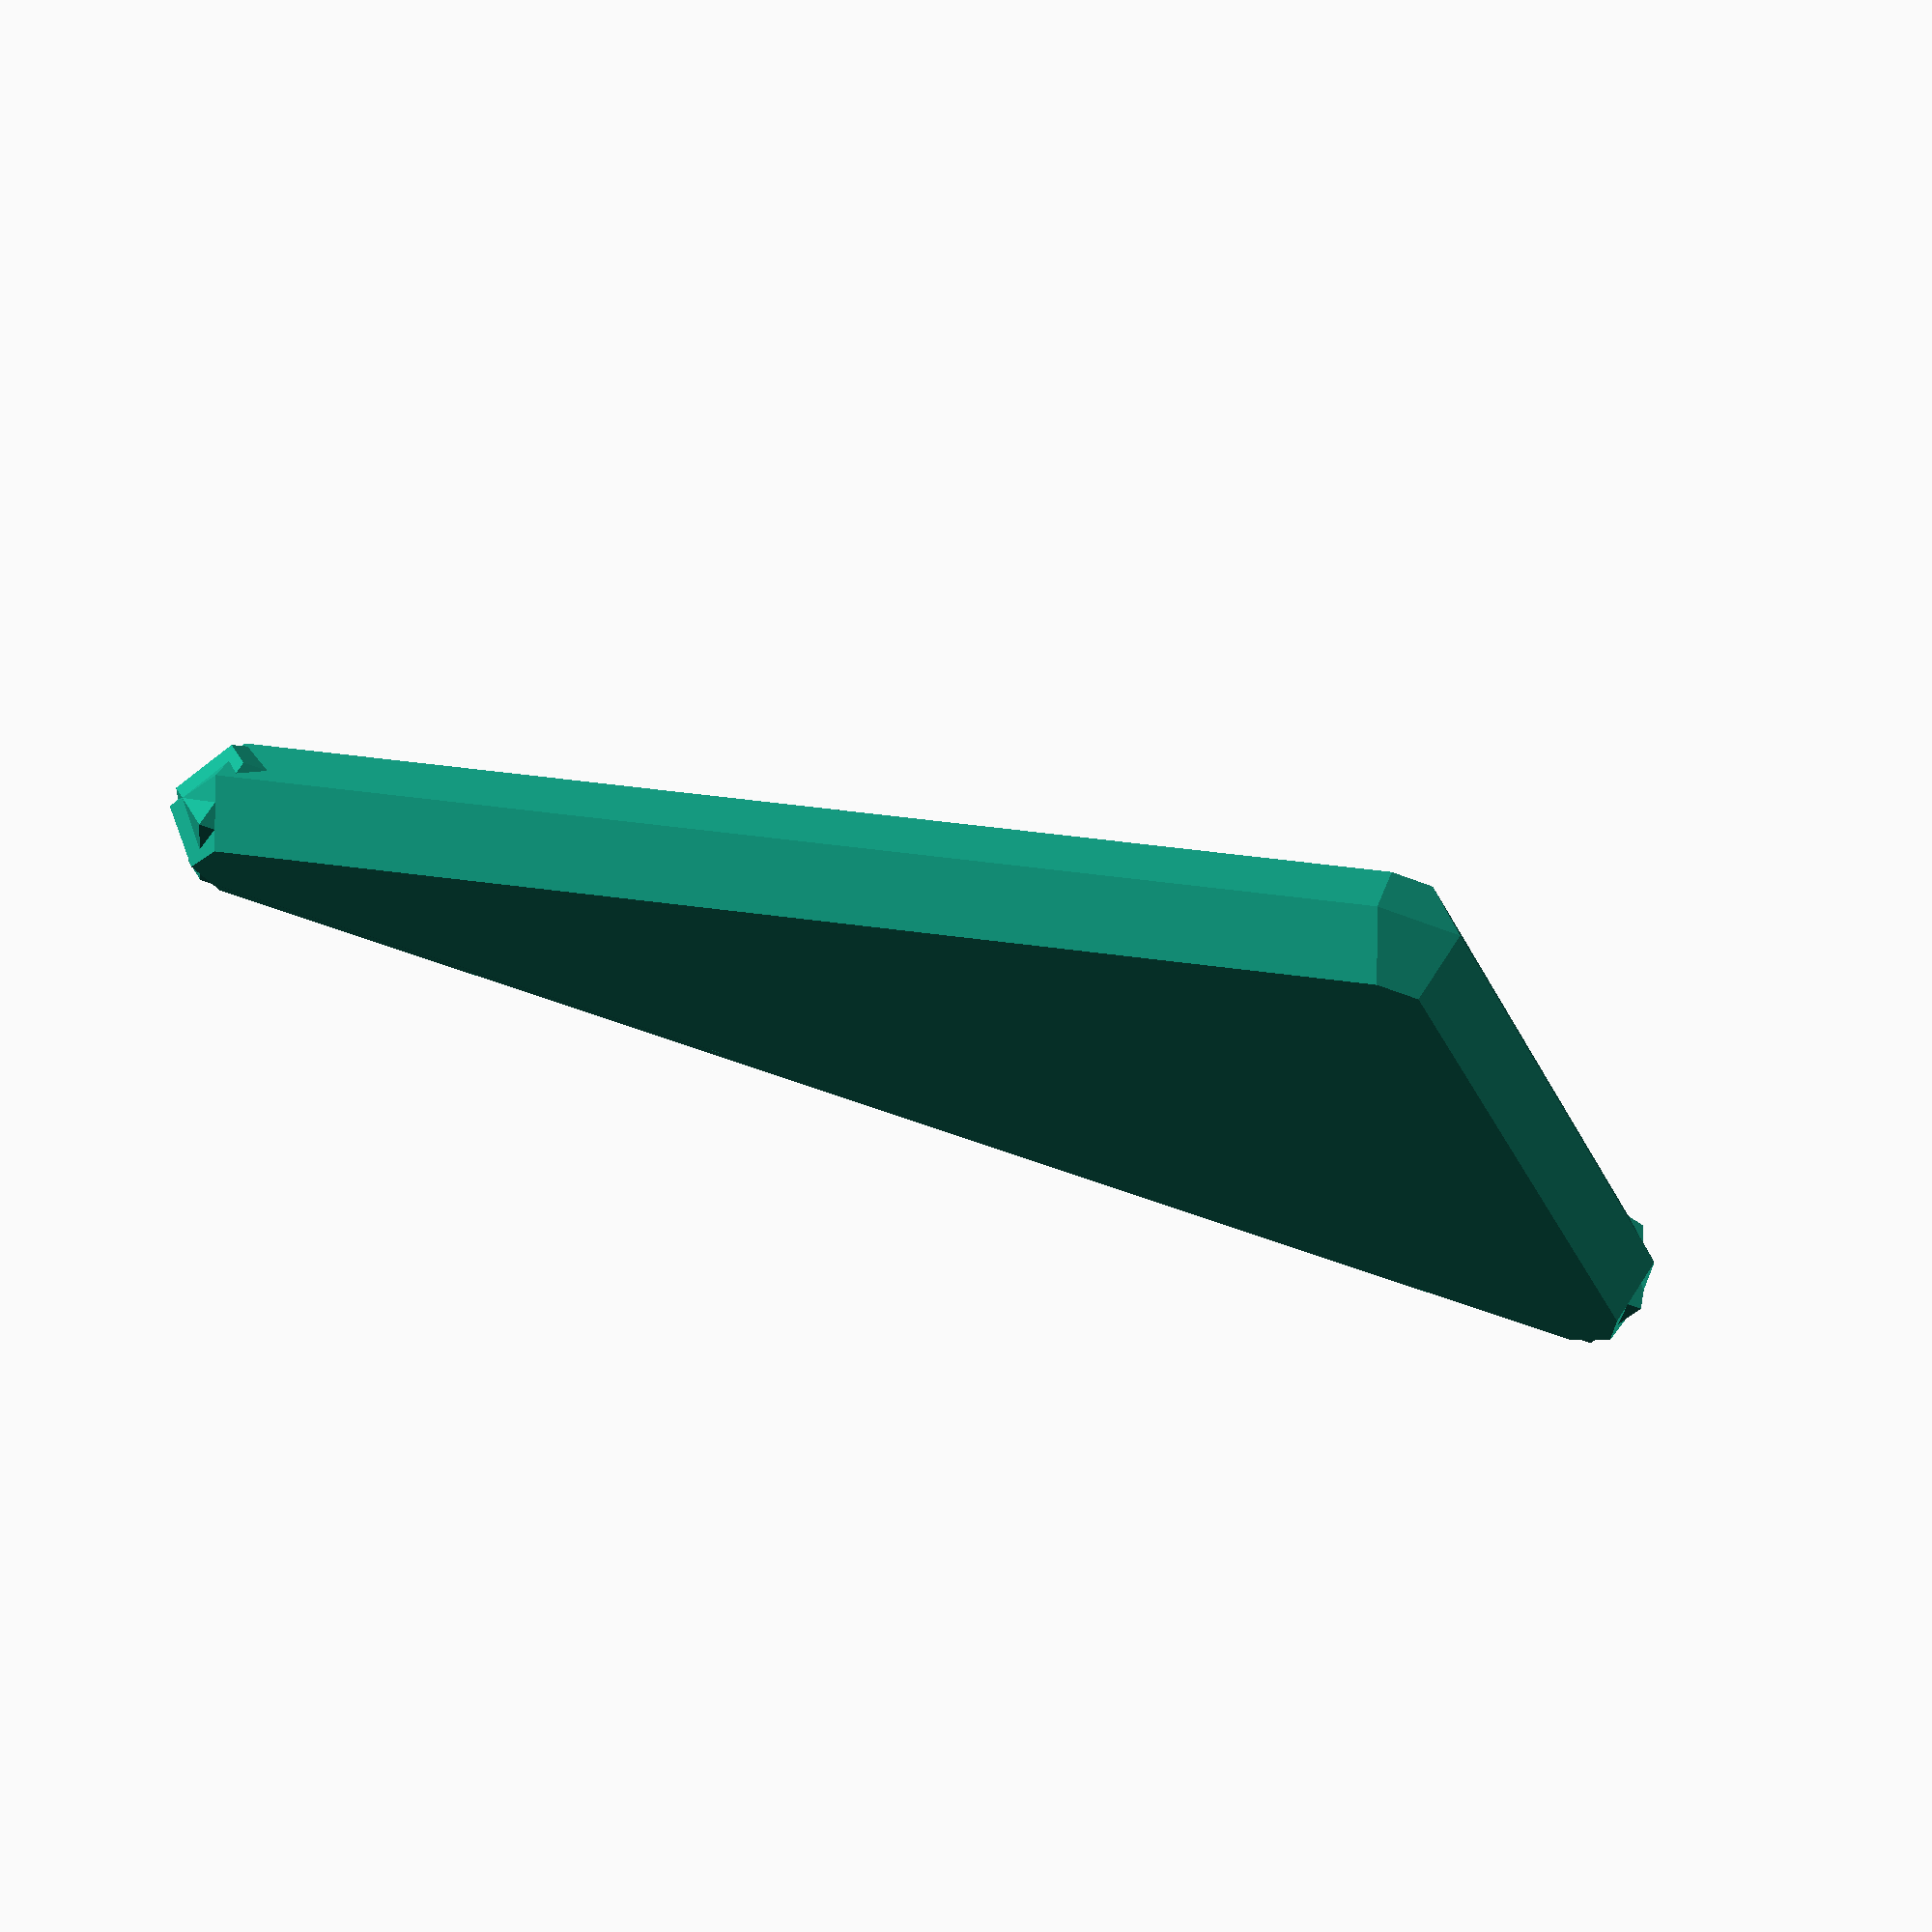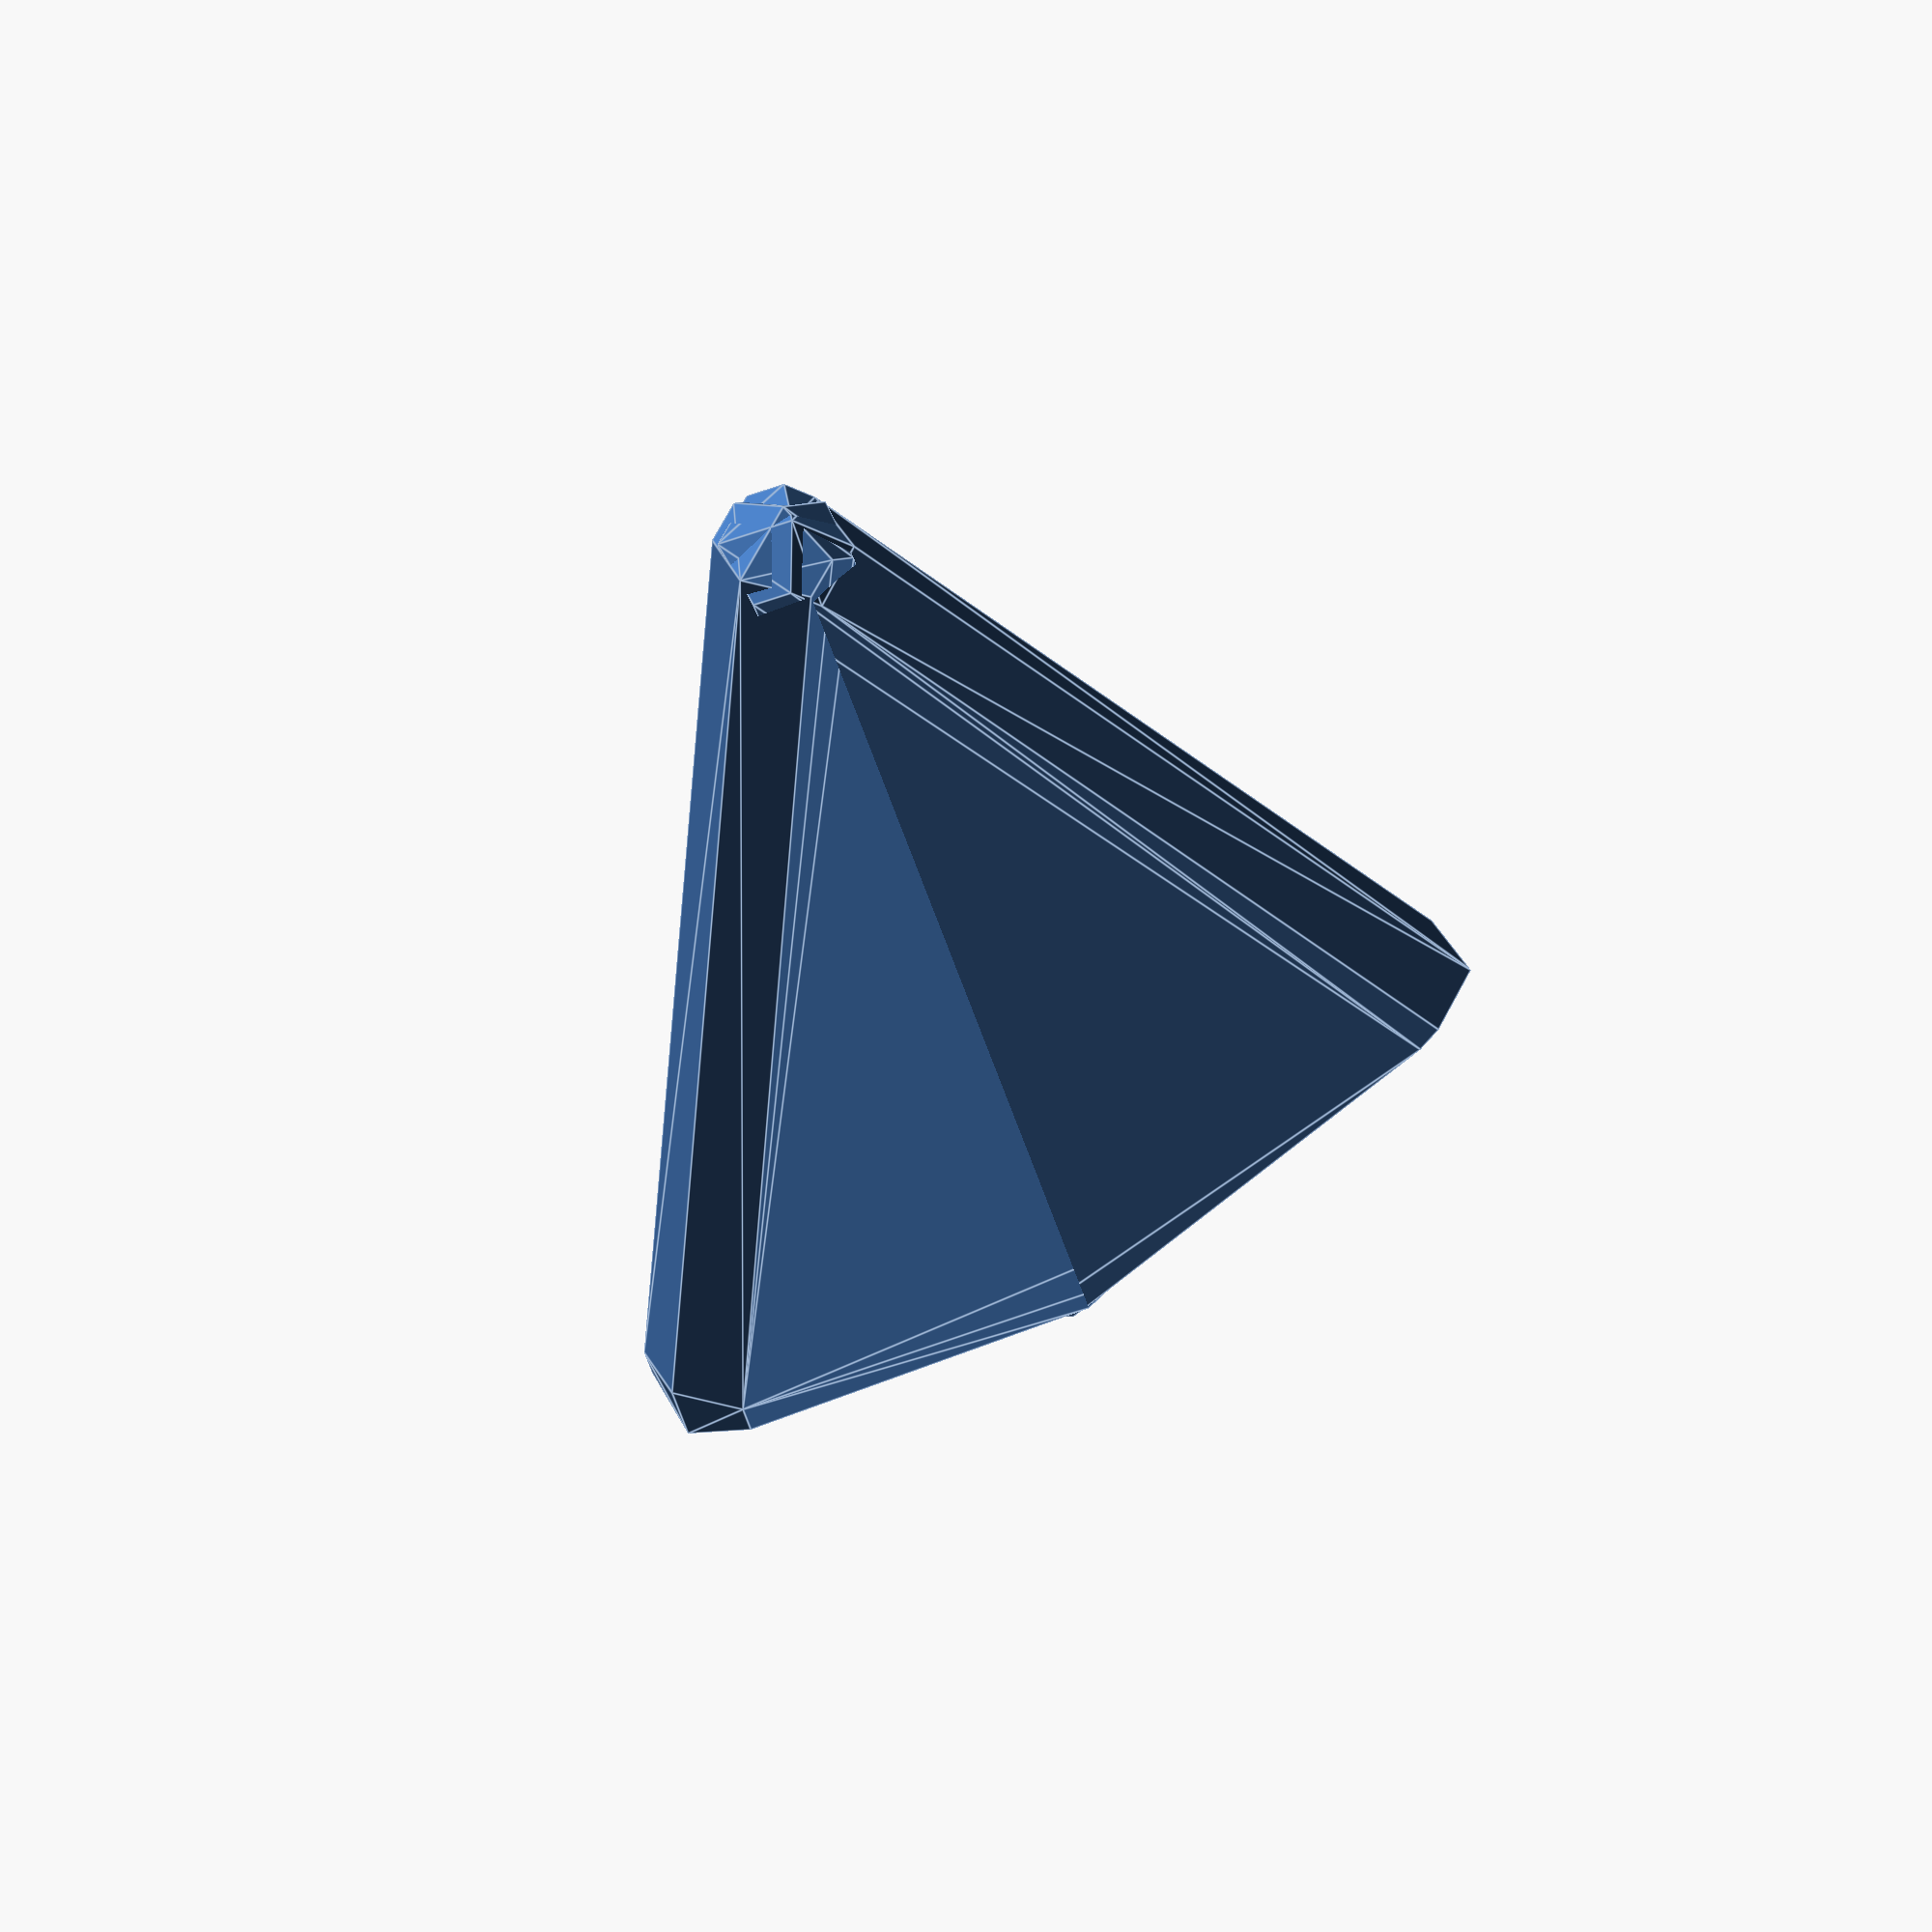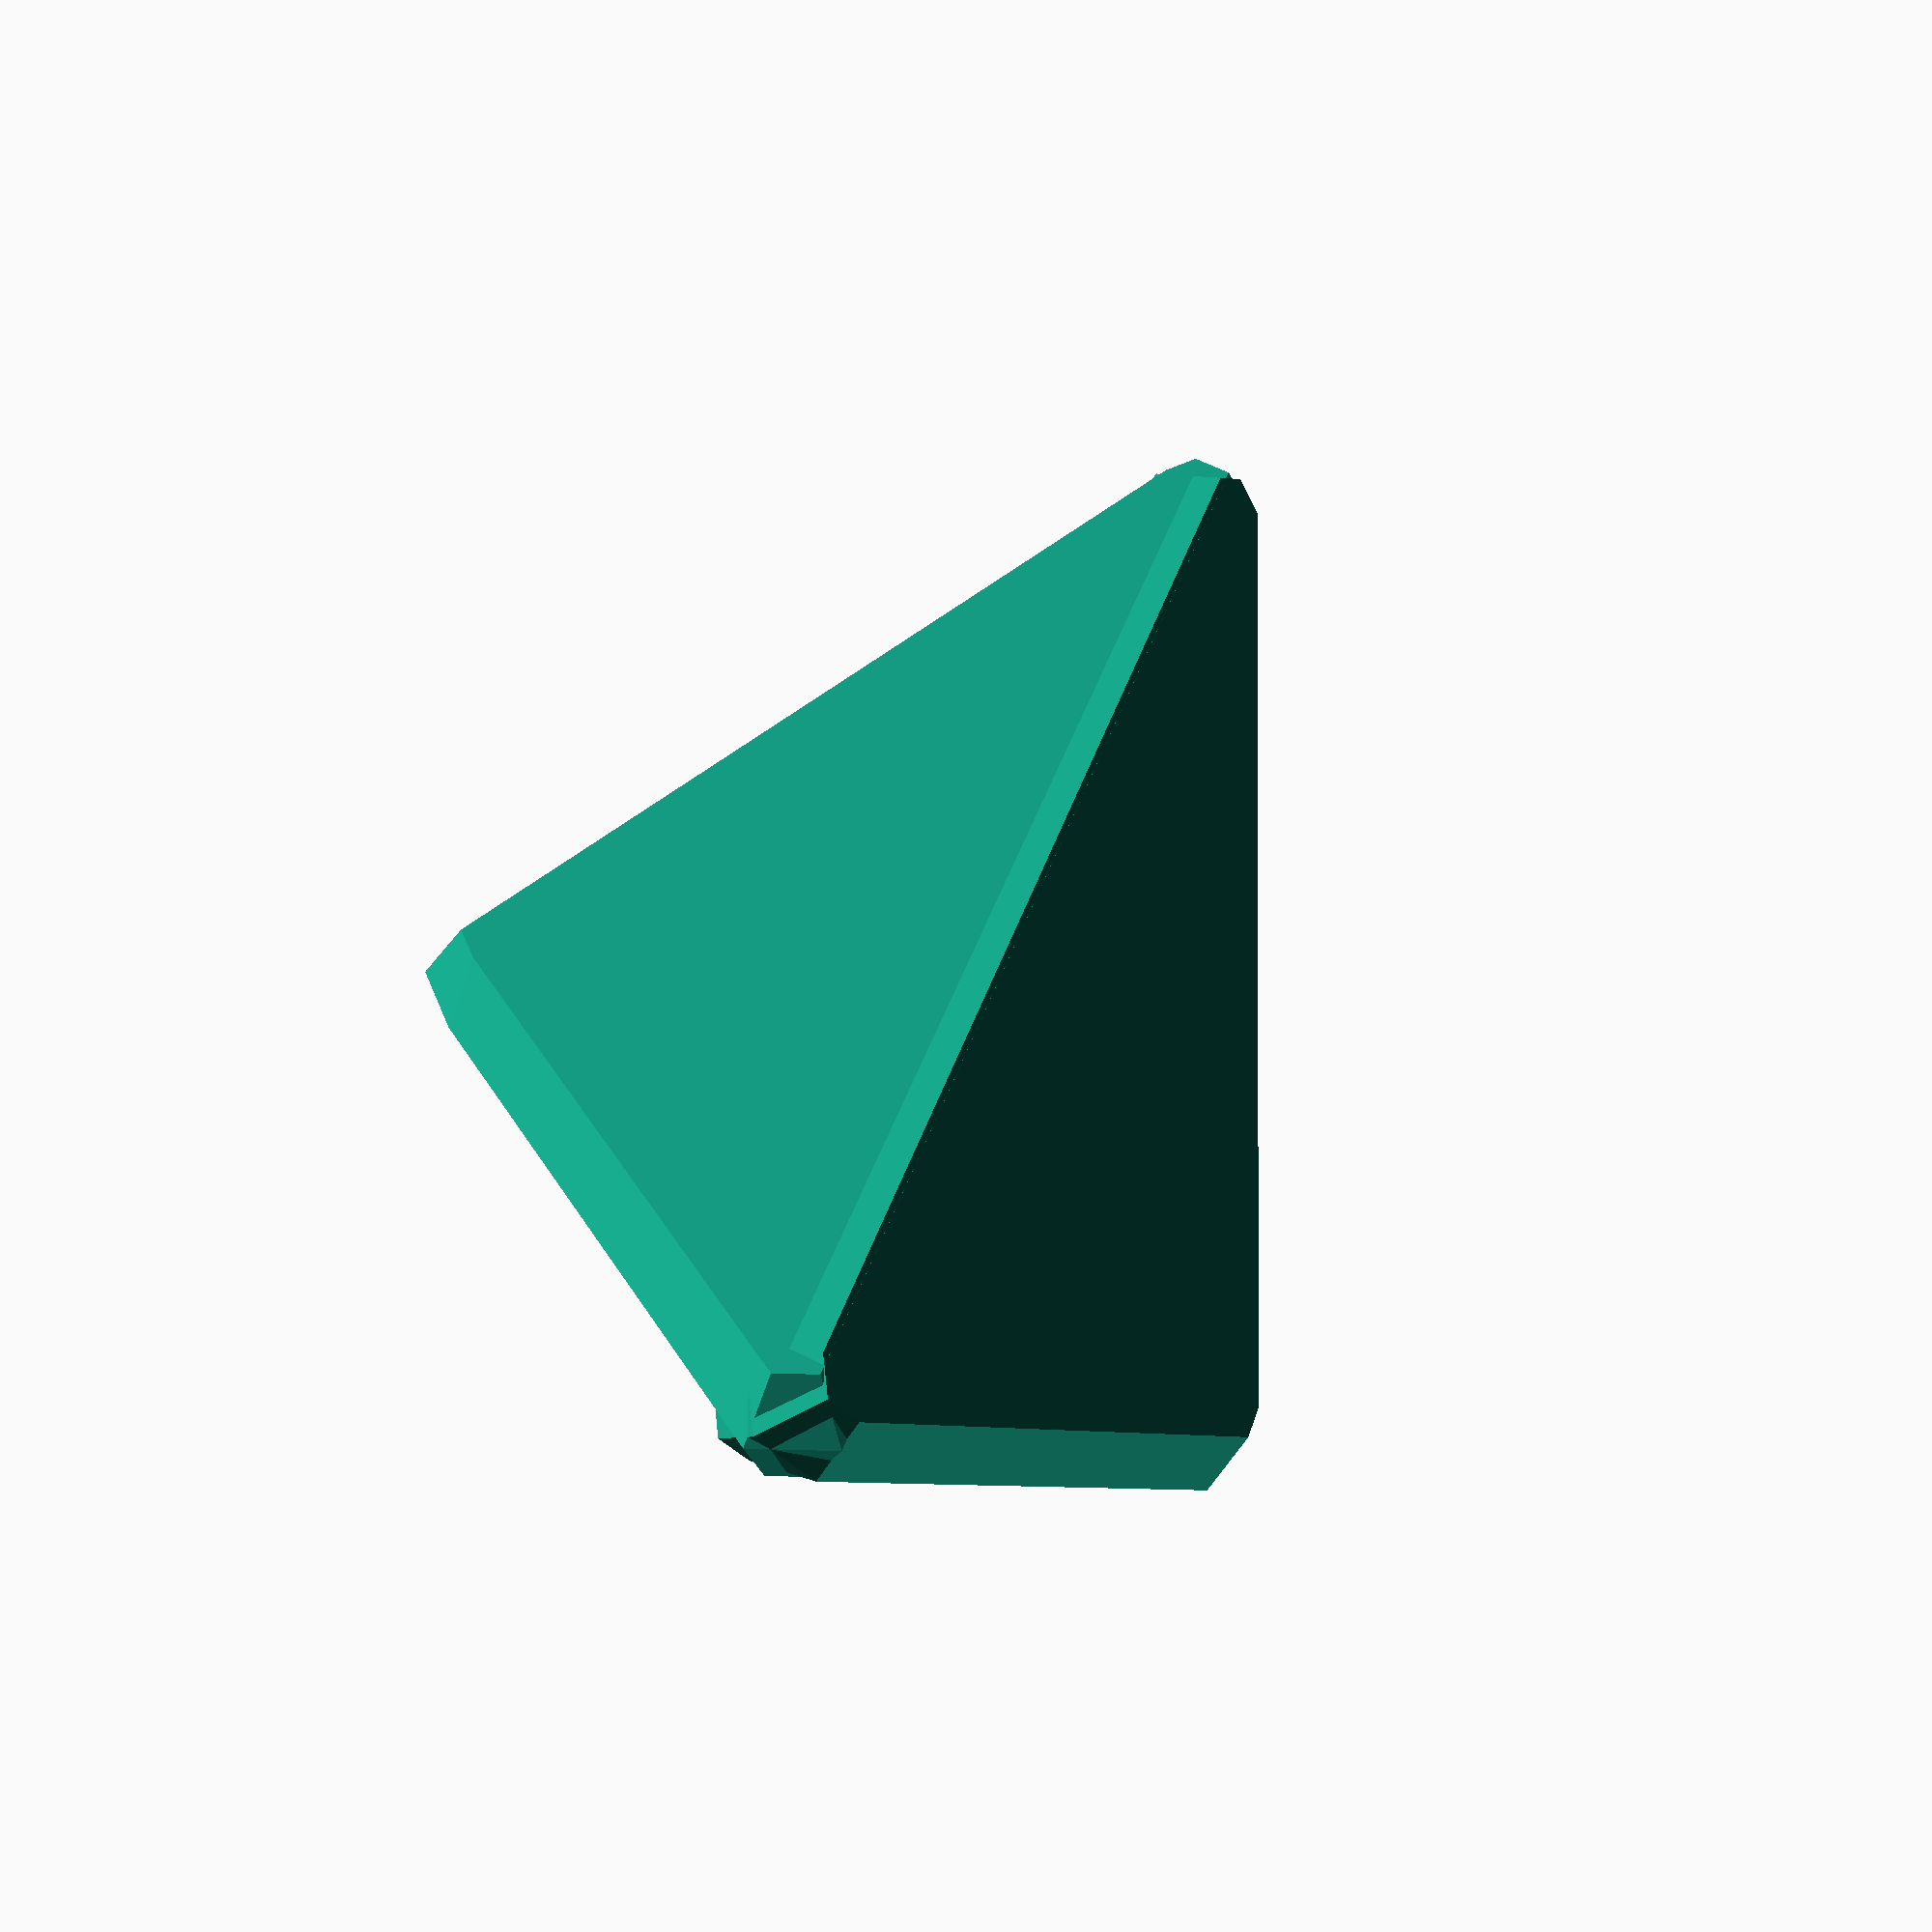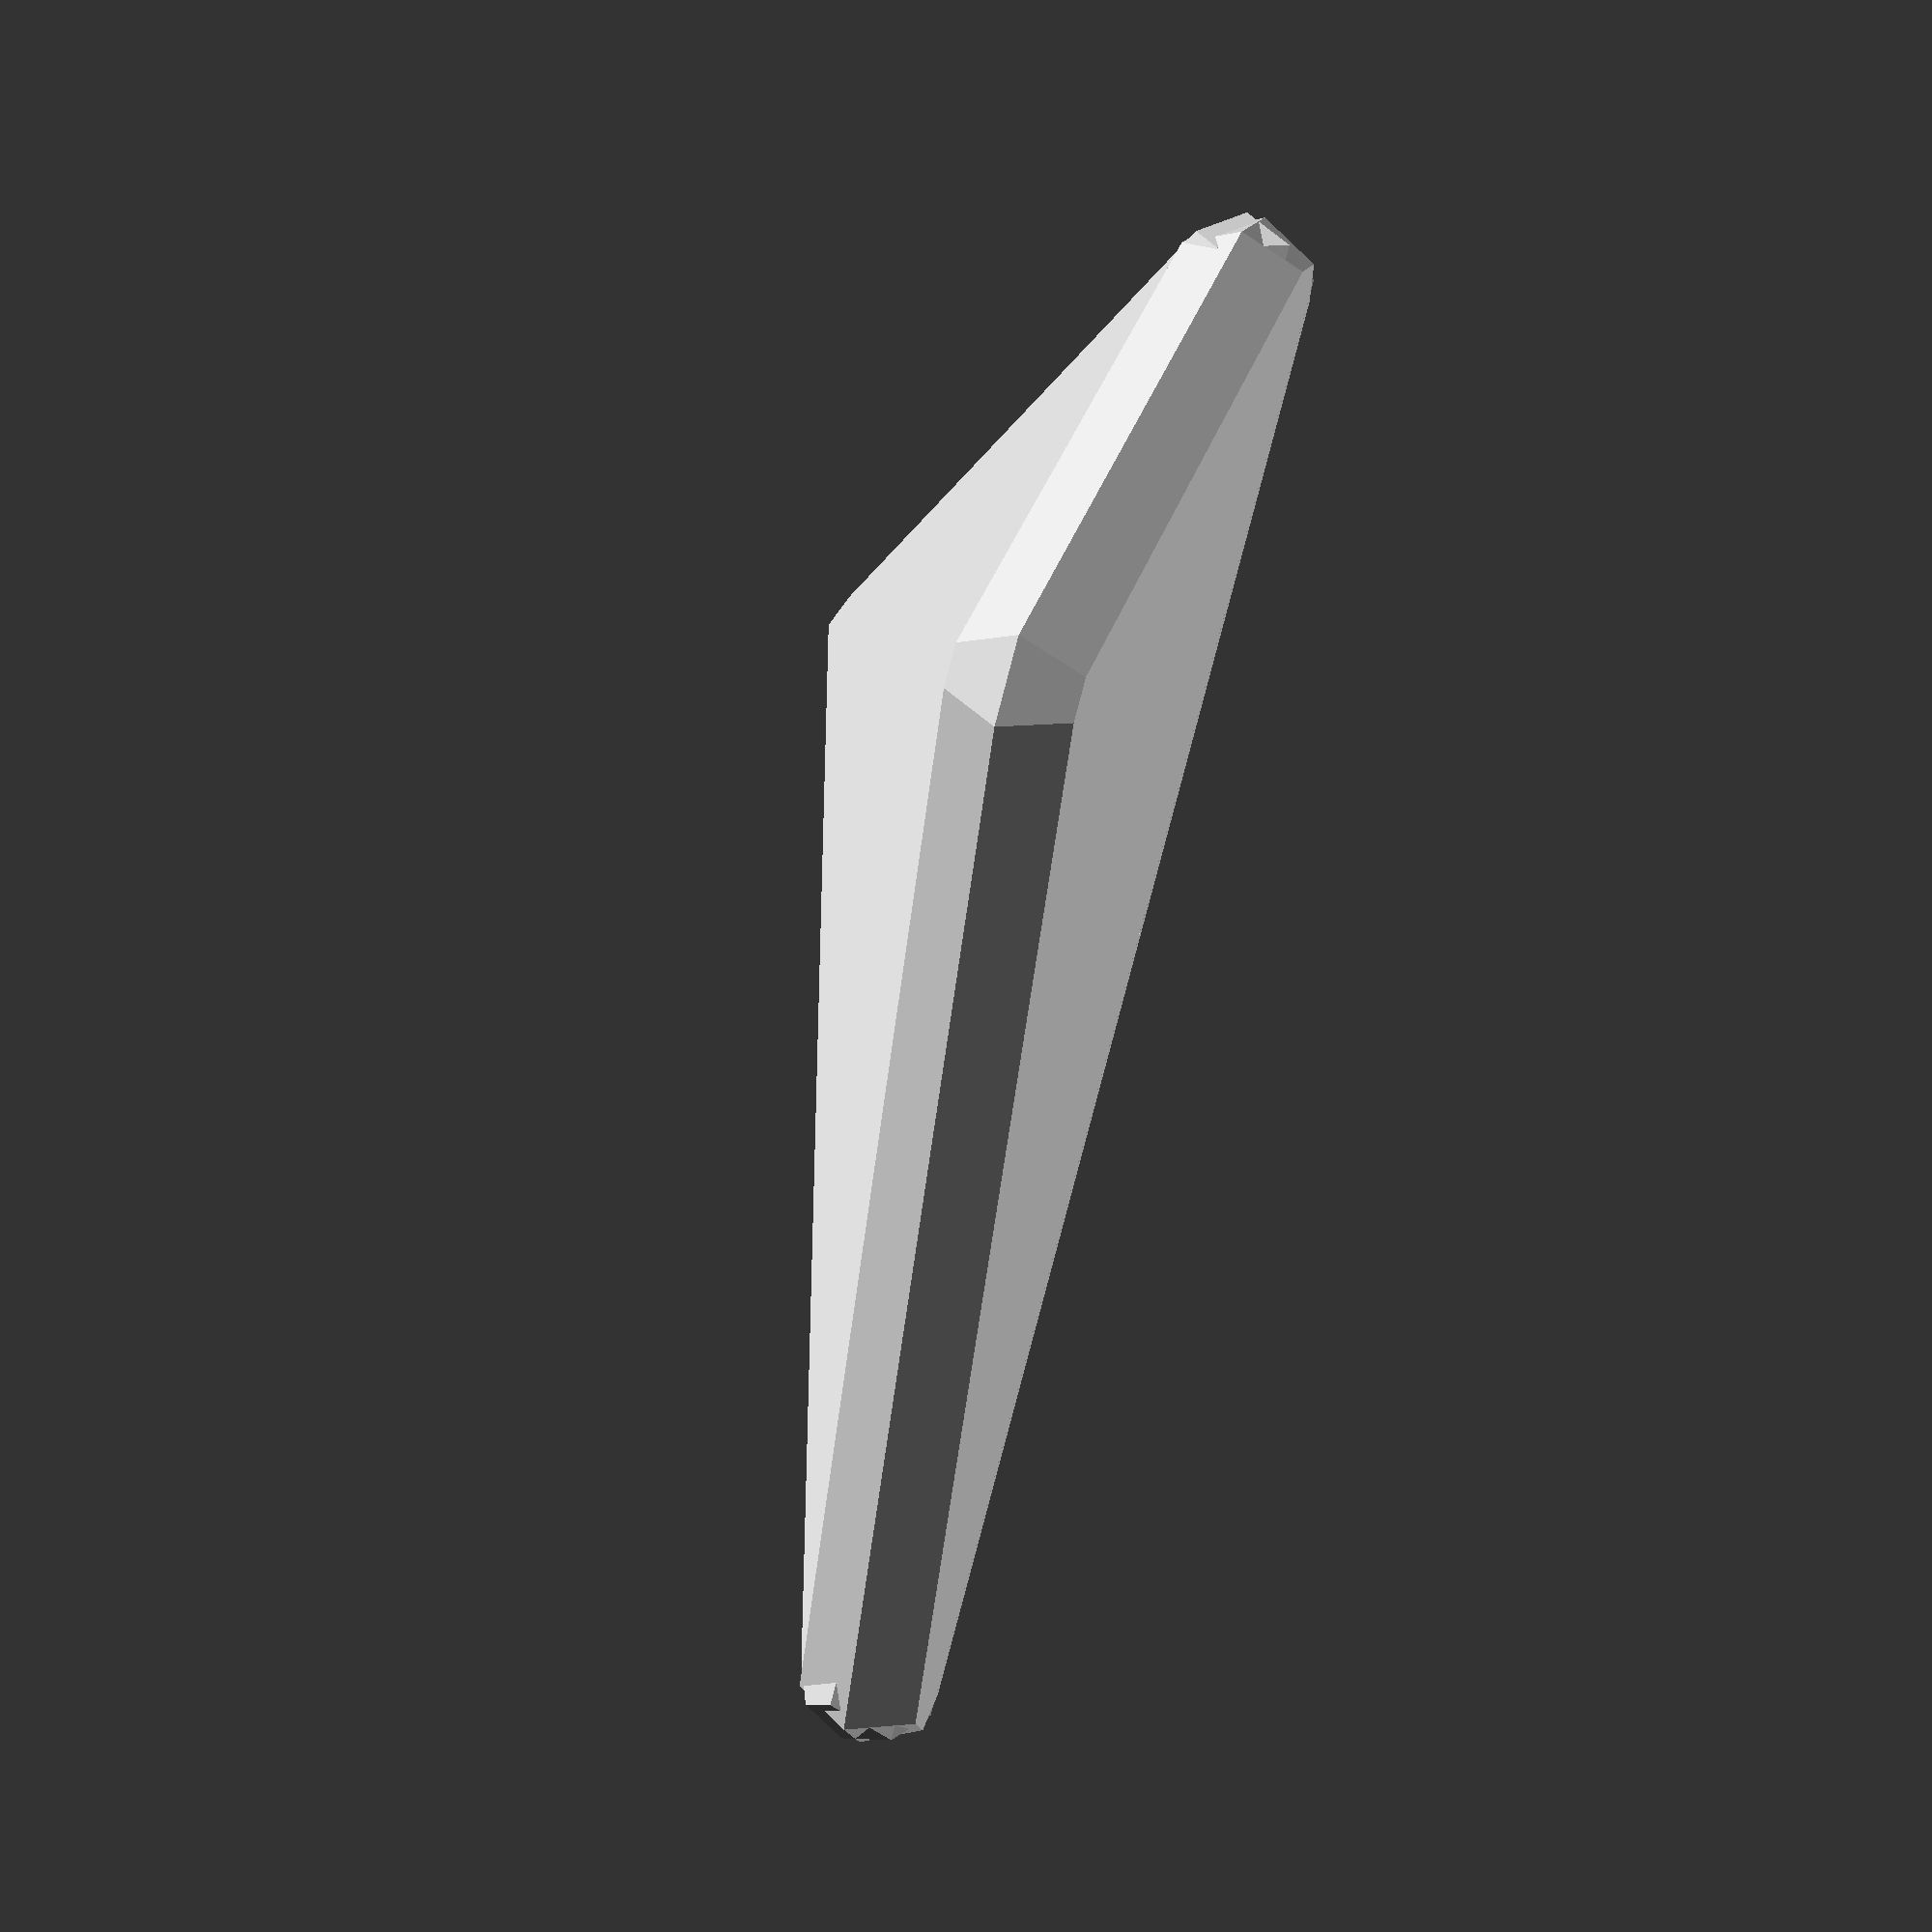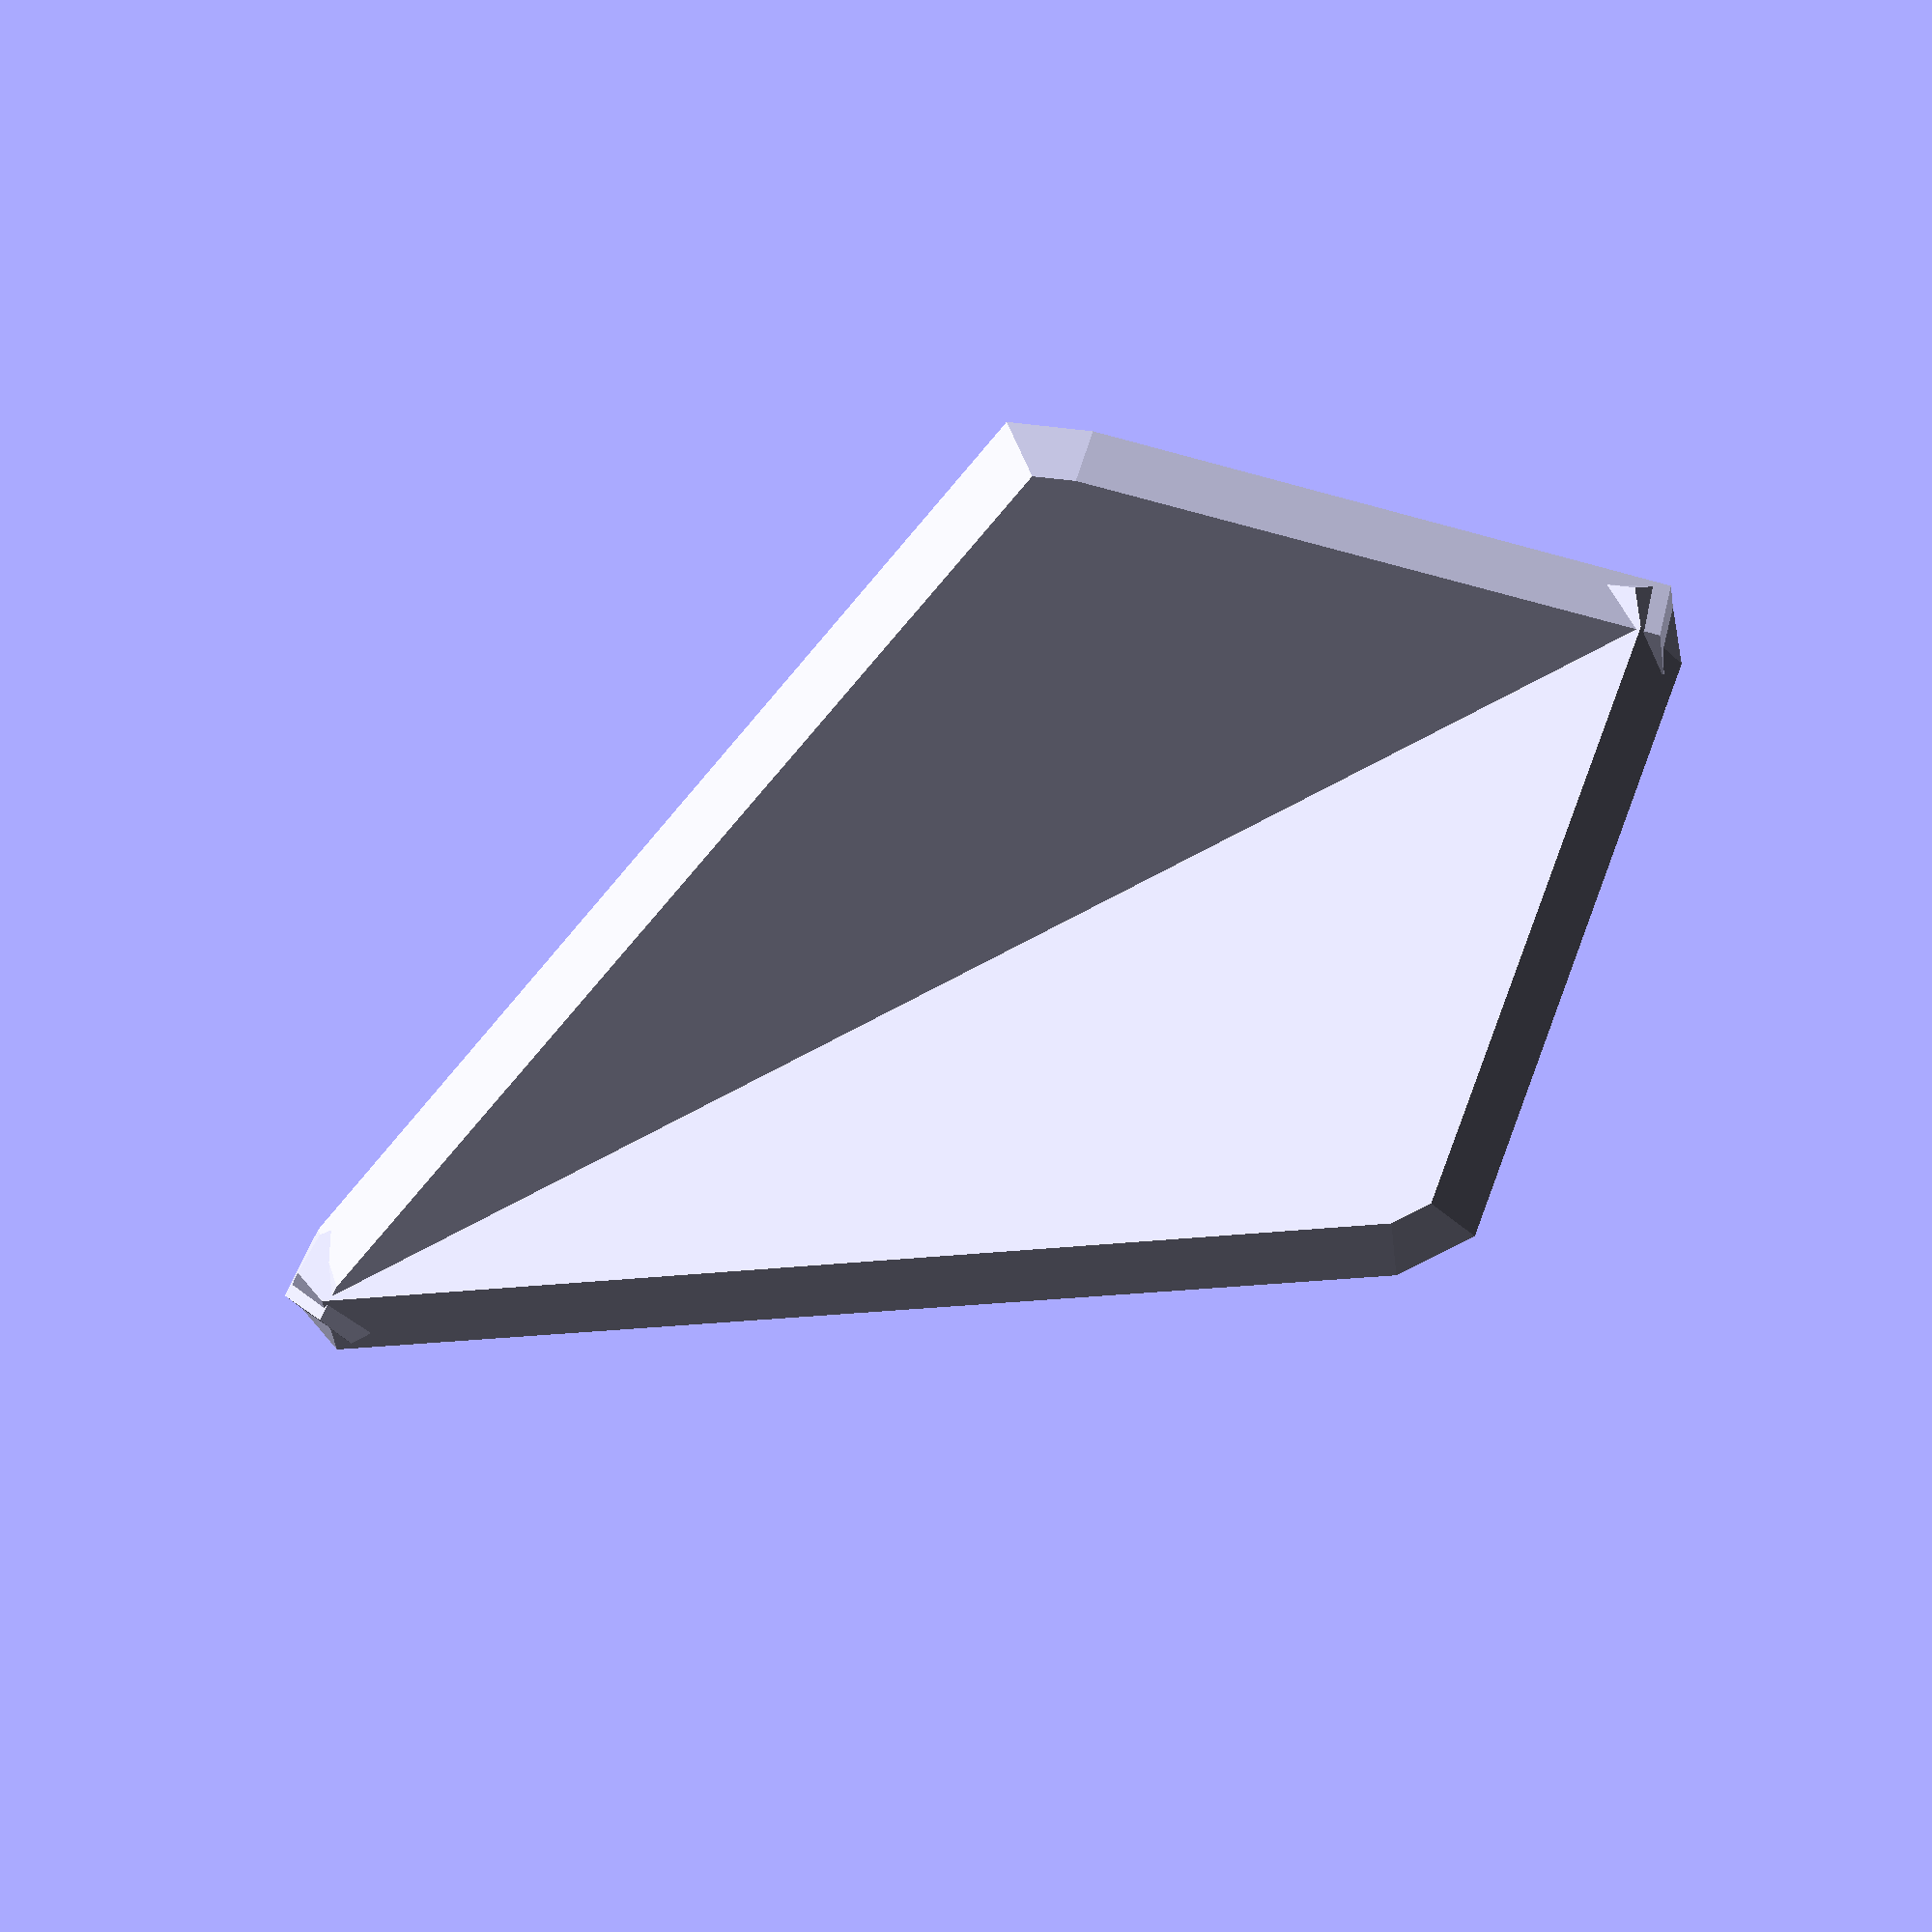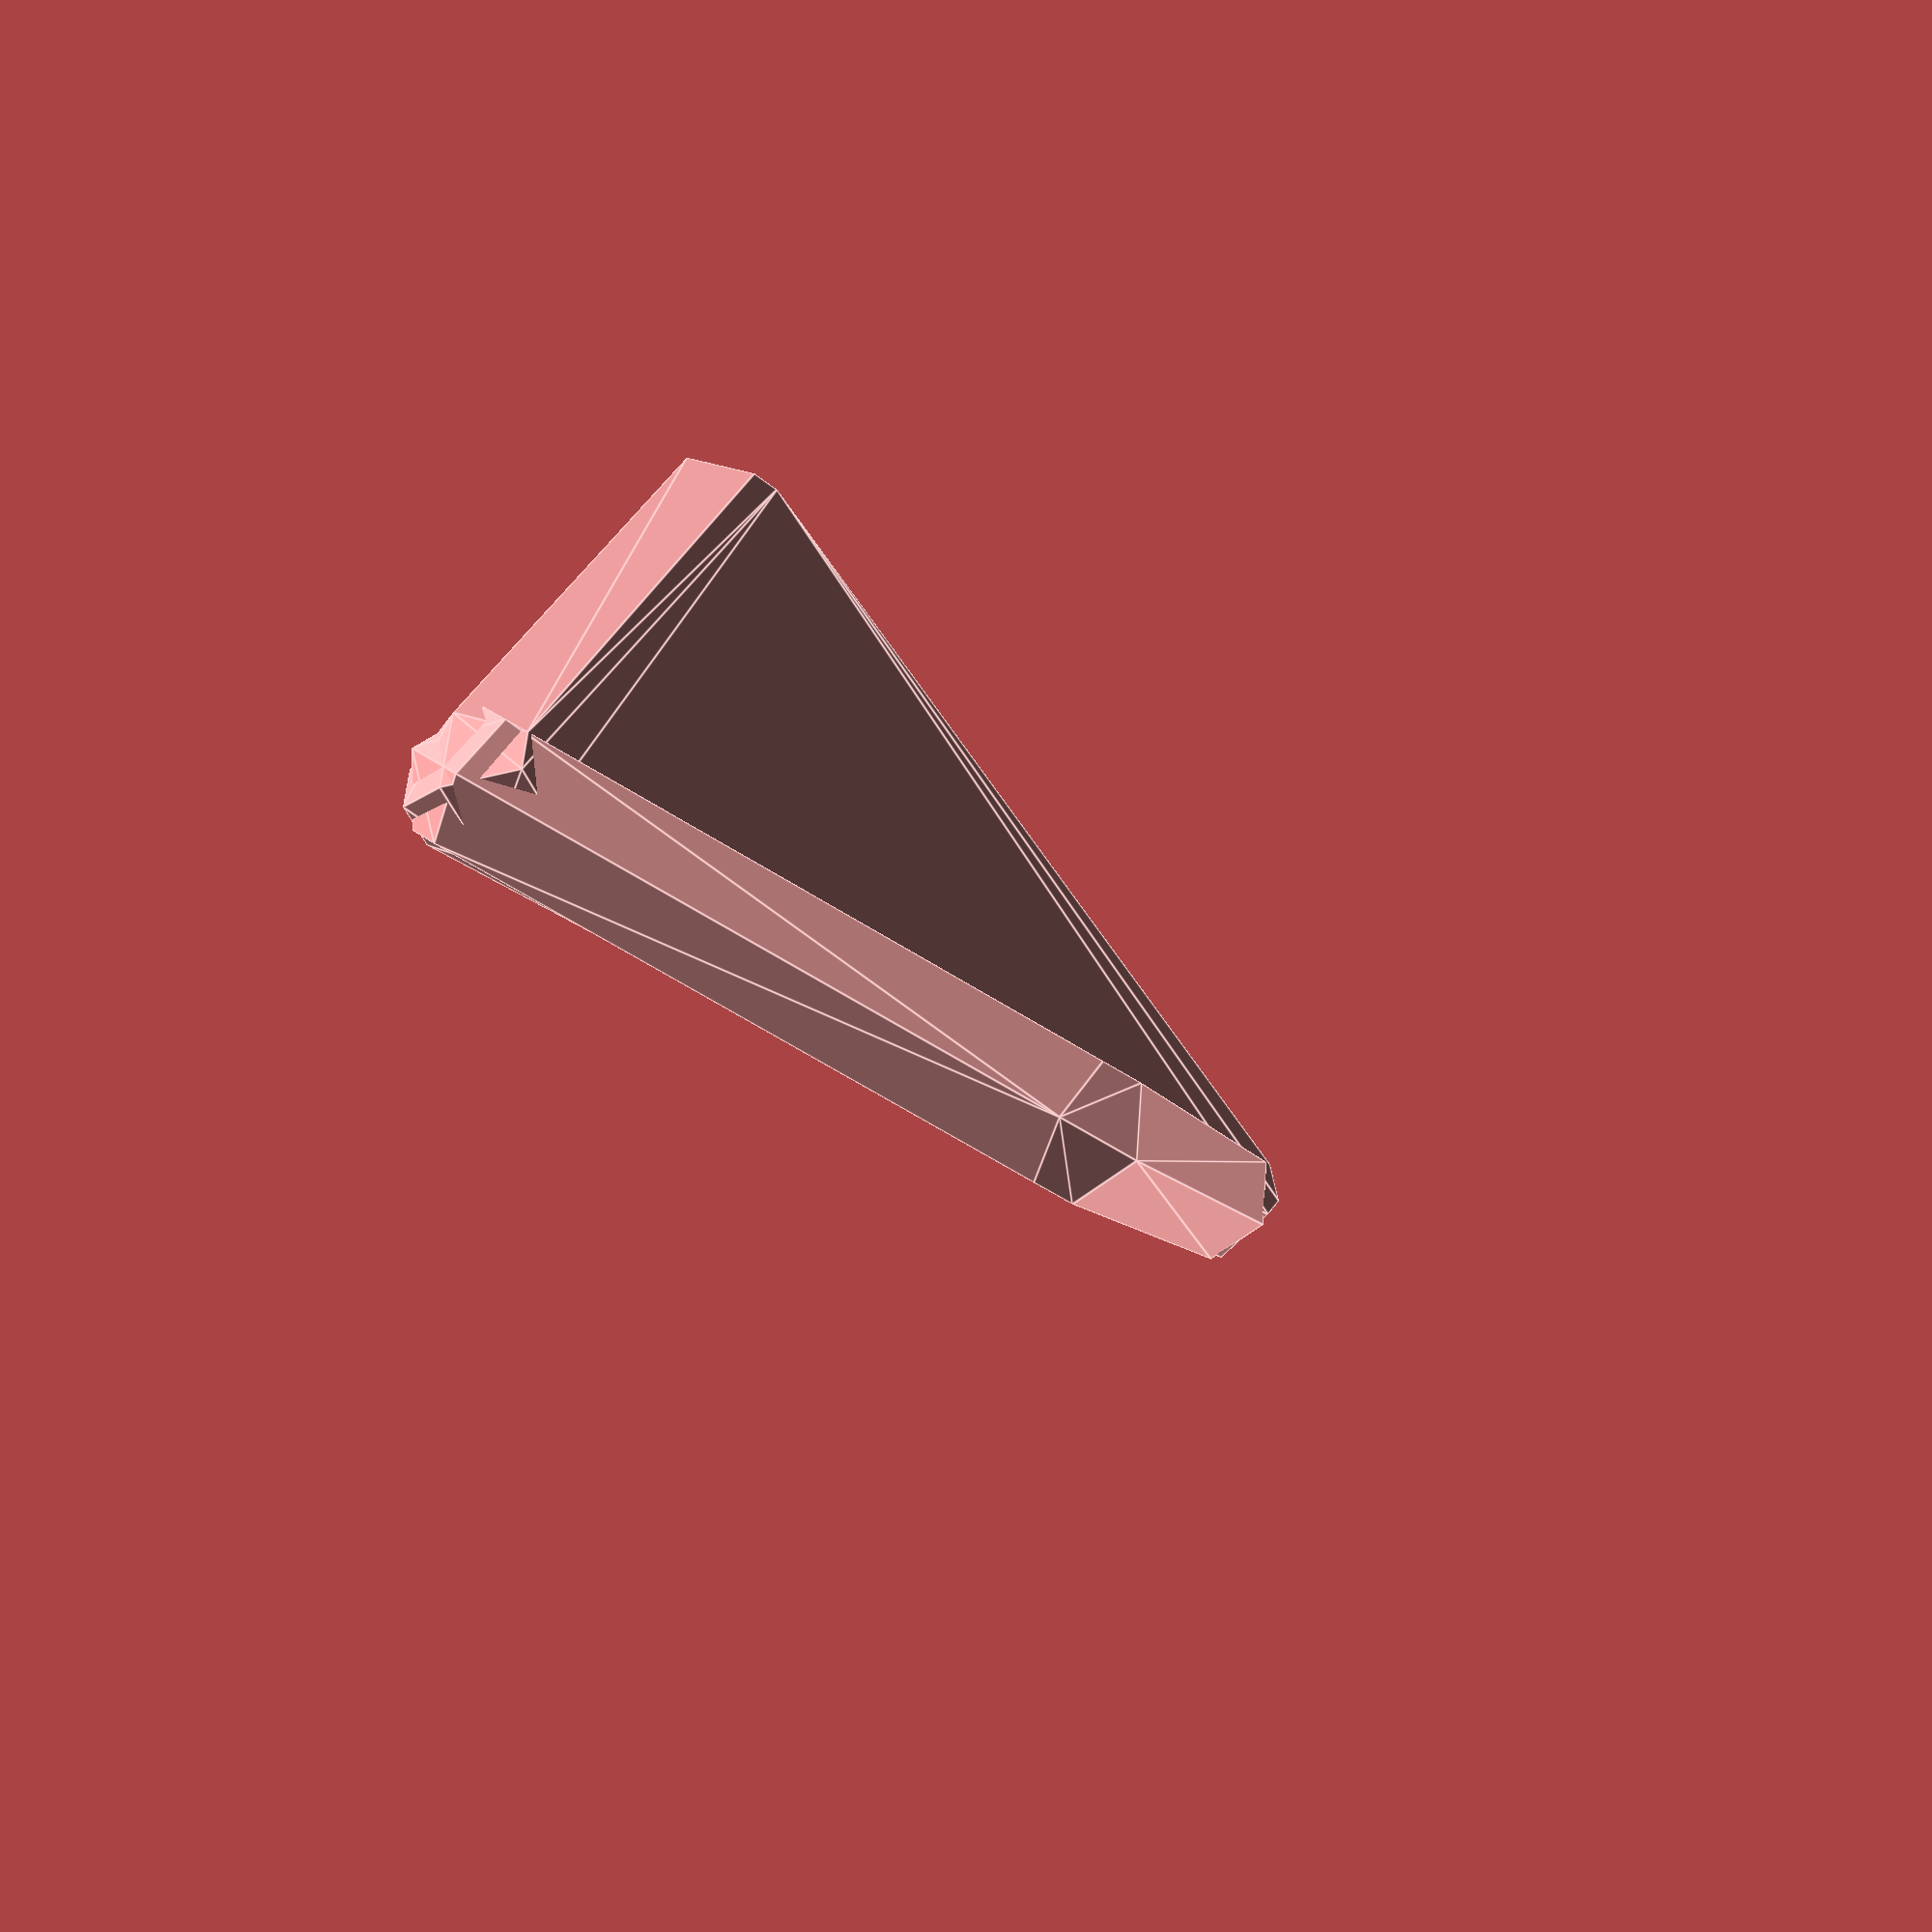
<openscad>


union() {
	rotate(a = 25, v = [0, 1, 0]) {
		hull() {
			translate(v = [0, 0, 0]) {
				sphere(r = 1);
			}
			translate(v = [-6, 6, 0]) {
				sphere(r = 1);
			}
			translate(v = [0, 20, 0]) {
				sphere(r = 1);
			}
		}
	}
	rotate(a = -25, v = [0, 1, 0]) {
		hull() {
			translate(v = [0, 0, 0]) {
				sphere(r = 1);
			}
			translate(v = [6, 6, 0]) {
				sphere(r = 1);
			}
			translate(v = [0, 20, 0]) {
				sphere(r = 1);
			}
		}
	}
}
/***********************************************
******      SolidPython code:      *************
************************************************
 
from solid import *
import random
import sys
from math import *
from random import *

sys.path.append( "../../../" )
from zack.lib.mat import *
from zack.lib.pathmat import *


leaf = union()(
	rotate( +25, [0,1,0] )( hull()(
		translate( [0,0,0] )( sphere(r=1) ),
		translate( [-6,6,0] )( sphere(r=1) ),
		translate( [0,20,0] )( sphere(r=1) )
	)),
	rotate( -25, [0,1,0] )( hull()(
		translate( [0,0,0] )( sphere(r=1) ),
		translate( [+6,6,0] )( sphere(r=1) ),
		translate( [0,20,0] )( sphere(r=1) )
	))
)




scad_render_to_file(
	leaf, "leafy.scad"
)


 
 
***********************************************/
                            

</openscad>
<views>
elev=277.6 azim=74.3 roll=197.0 proj=p view=wireframe
elev=124.6 azim=167.9 roll=207.6 proj=o view=edges
elev=222.9 azim=161.8 roll=27.9 proj=p view=solid
elev=52.1 azim=237.5 roll=72.4 proj=p view=solid
elev=175.1 azim=62.6 roll=175.6 proj=p view=wireframe
elev=69.6 azim=47.6 roll=311.1 proj=p view=edges
</views>
